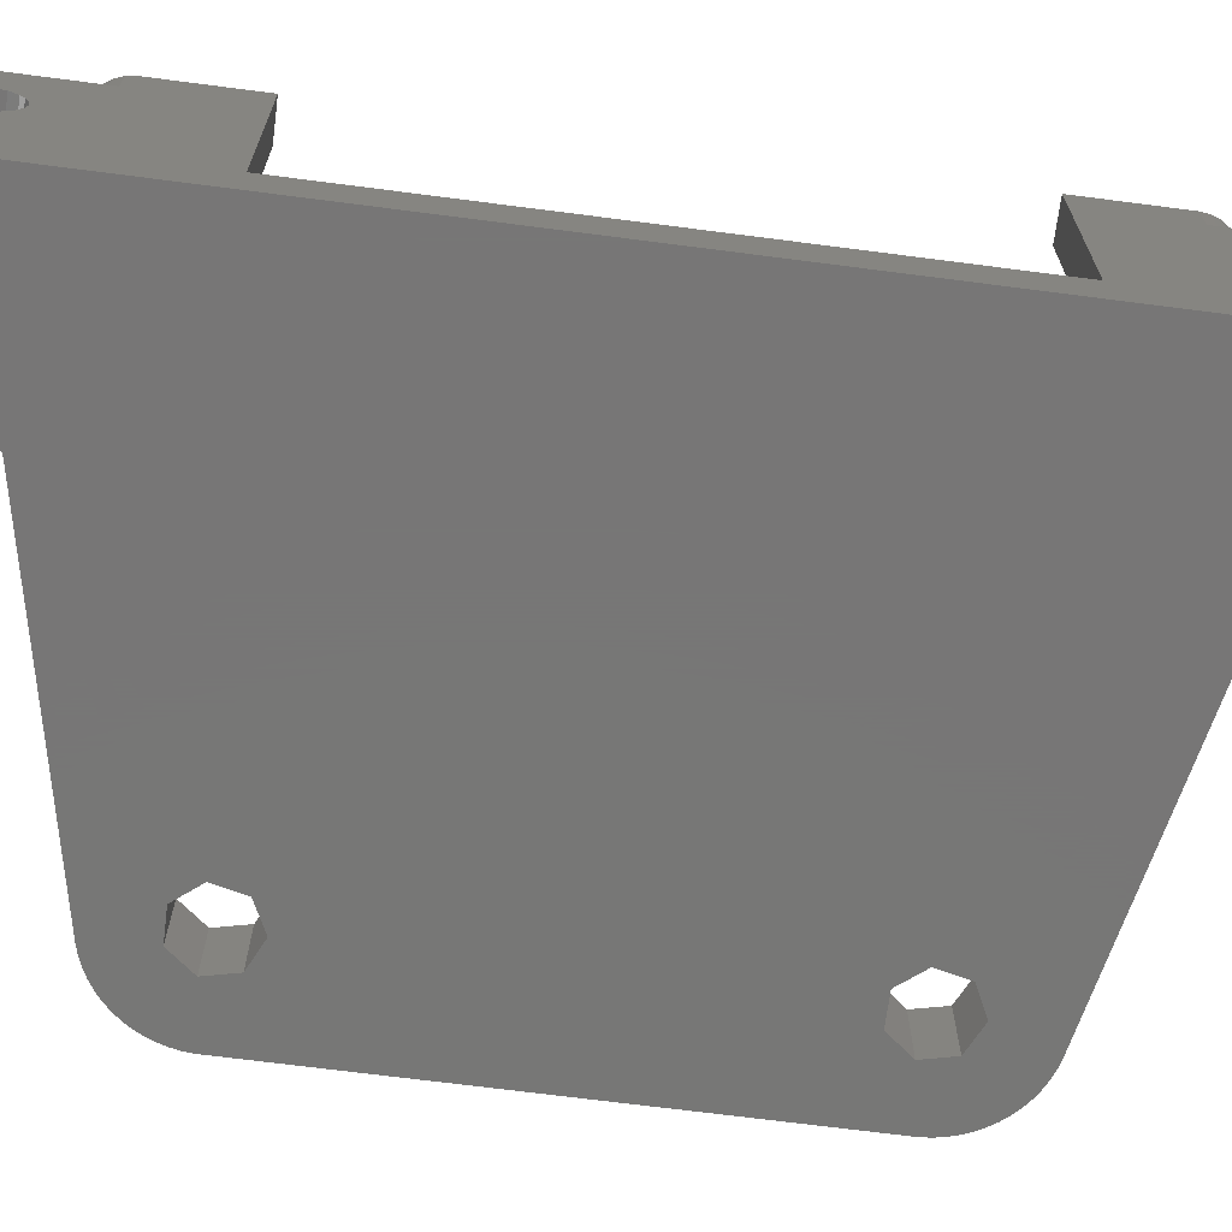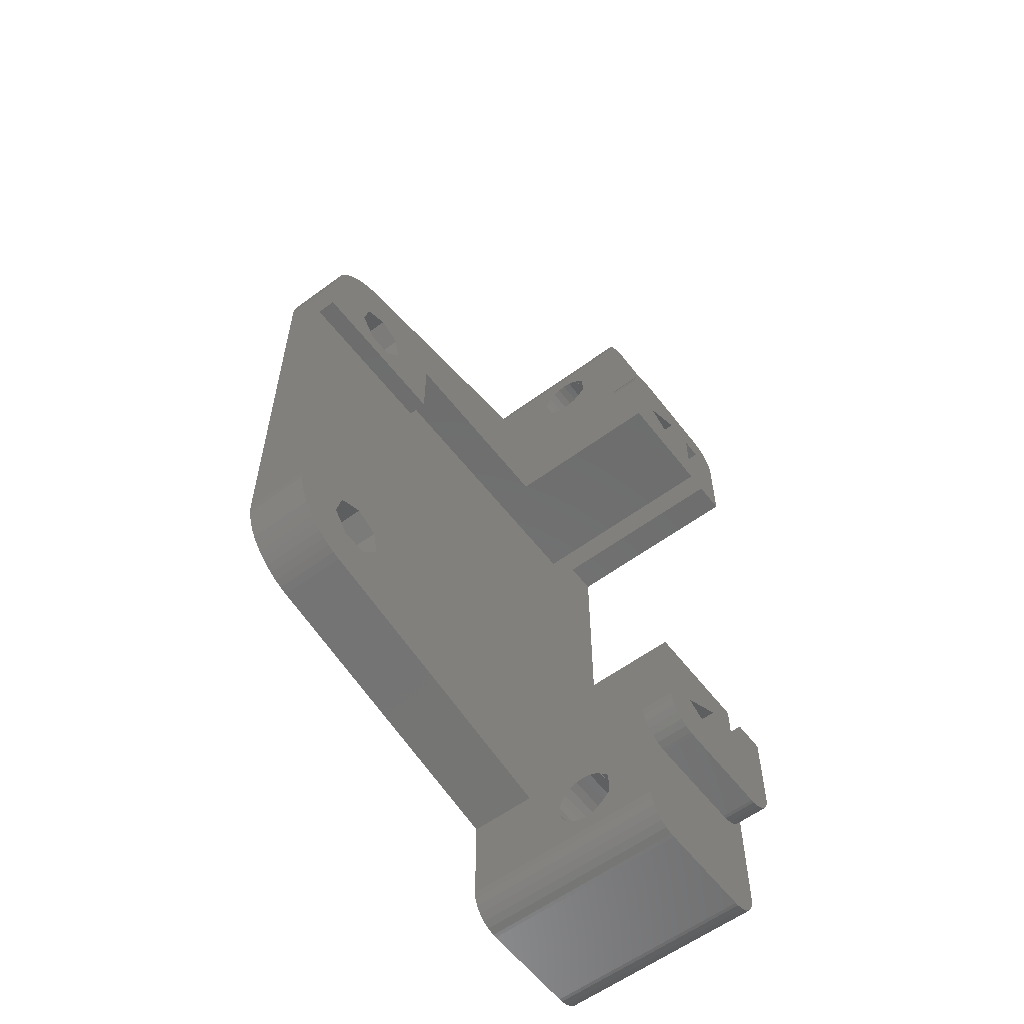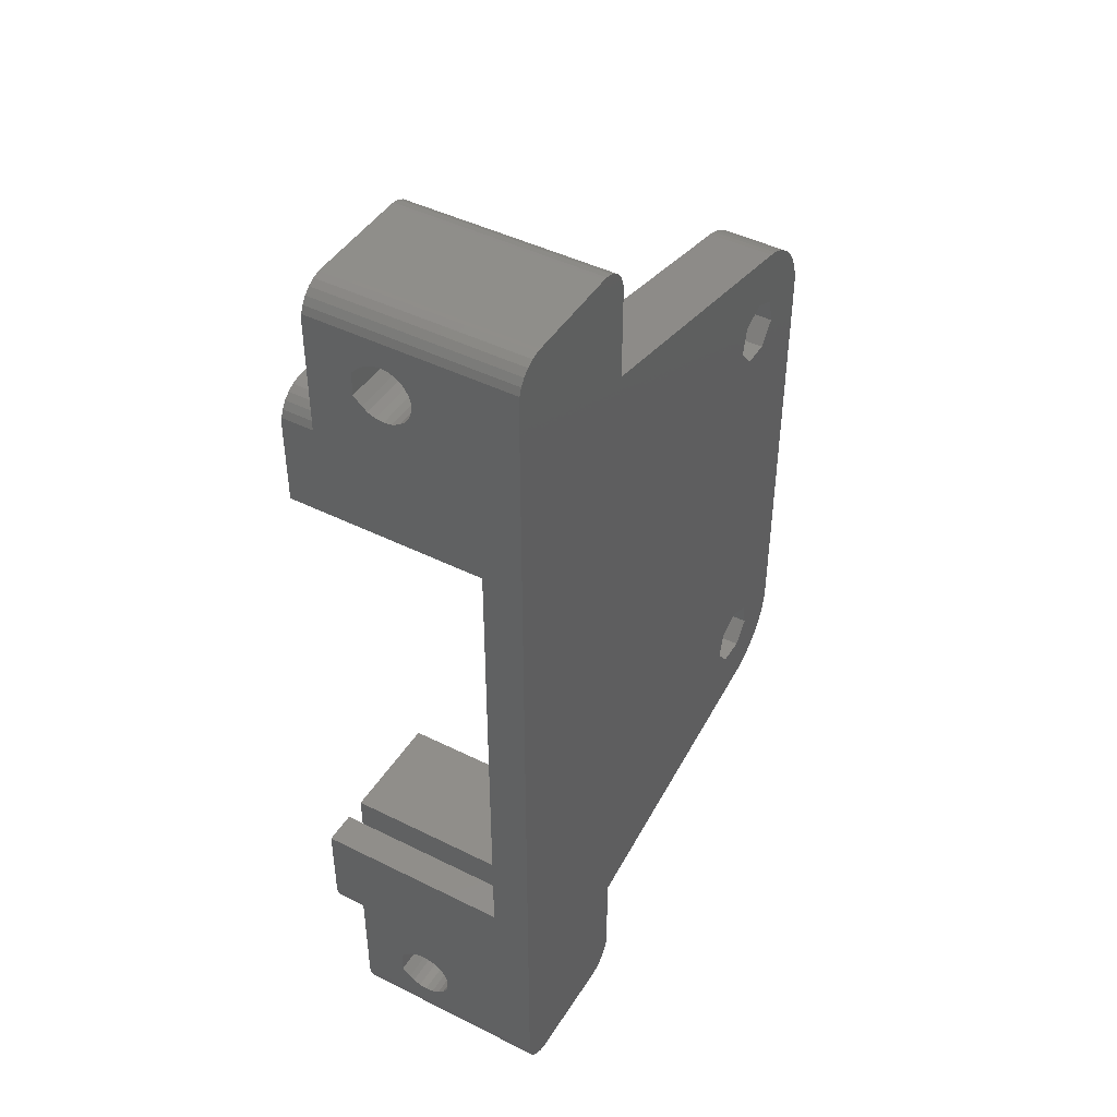
<metadata>
{"format":"stl","ext":"stl","renderer":"f3d","projection":"perspective","resolution":1024,"background":"white","views":[{"elev":-69.2,"azim":82.6,"up":"+Z"},{"elev":-58.7,"azim":-52.7,"up":"+Y"},{"elev":44.6,"azim":120.2,"up":"+Y"}]}
</metadata>
<code>
# stl→obj: 352 verts, 716 faces
v 0.00621 -13.29 0
v 0.00621 -13.29 4
v 0.00621 -9.89 2.8
v 0.00621 13.29 0
v 4.162 11.3 0
v 0.05583 -13.79 0
v 3.117 -13.47 0
v 3.49 -11.84 0
v 0.00621 -9.89 4
v 0.05583 -13.79 4
v 3.117 -13.47 4
v 3.49 -11.84 4
v 10 -9.89 2.8
v 0.00621 9.89 2.8
v 10 -9.89 4
v 5 -11.11 4
v 0.00621 13.29 4
v 0.05583 13.79 4
v 0.05583 13.79 0
v 3.117 12.61 0
v 3.117 12.61 4
v 0.00621 9.89 4
v 10 9.89 2.8
v 10 9.89 4
v 4.162 11.3 4
v 0.1546 -14.27 0
v 0.1546 -14.27 4
v 0.1546 14.27 4
v 0.1546 14.27 0
v 0.3015 -14.75 0
v 0.3015 -14.75 4
v 0.3015 14.75 4
v 0.3015 14.75 0
v 3.49 14.24 0
v 3.49 14.24 4
v 0.4951 -15.21 0
v 0.4951 -15.21 4
v 0.4951 15.21 4
v 0.4951 15.21 0
v 0.7335 -15.65 0
v 0.7335 -15.65 4
v 0.7335 15.65 4
v 0.7335 15.65 0
v 1.014 -16.06 0
v 1.014 -16.06 4
v 1.014 16.06 4
v 1.014 16.06 0
v 1.335 -16.44 0
v 4.162 -14.78 0
v 1.335 -16.44 4
v 4.162 -14.78 4
v 1.335 16.44 4
v 1.335 16.44 0
v 1.692 -16.79 0
v 1.692 -16.79 4
v 1.692 16.79 0
v 1.692 16.79 4
v 2.081 -17.1 0
v 2.081 -17.1 4
v 2.081 17.1 0
v 2.081 17.1 4
v 10 -14.62 1.525
v 10 -14.62 4
v 22 -14.62 4
v 10 14.62 1.525
v 28.8 -14.62 1.525
v 22 -21.77 4
v 22 14.62 4
v 10 14.62 4
v 28.8 14.62 1.525
v 22 21.77 4
v 2.5 -17.37 0
v 2.5 -17.37 4
v 2.5 17.37 0
v 2.5 17.37 4
v 2.944 17.6 0
v 2.944 17.6 4
v 2.944 -17.6 0
v 2.944 -17.6 4
v 3.408 -17.78 0
v 3.408 -17.78 4
v 3.408 17.78 0
v 5 14.97 0
v 3.408 17.78 4
v 5 14.97 4
v 22 -14.62 14.41
v 24.15 -18.2 14.41
v 26.85 -16.64 14.41
v 28.8 -14.62 14.41
v 22 -19.77 12.4
v 22 -19.77 14.41
v 22.06 -20.25 12.4
v 22.06 -20.25 14.41
v 22 -21.77 0
v 22 21.77 0
v 32.12 27.31 0
v 30.12 -29.31 0
v 24 -29.31 0
v 32.12 -27.31 0
v 22 -22.8 7.9
v 32.12 -22.8 7.9
v 32.12 -22.87 8.393
v 22 -22.87 7.407
v 32.12 -22.87 7.407
v 22 -22.87 8.393
v 32.12 -23.07 8.846
v 22 -23.07 6.954
v 32.12 -23.07 6.954
v 22 -23.07 8.846
v 32.12 -23.32 9.128
v 22 -23.31 9.137
v 32.12 -23.31 9.137
v 32.12 -23.82 9.65
v 22 -23.32 9.128
v 22 -23.4 6.577
v 32.12 -23.4 6.577
v 32.12 -23.82 6.308
v 22 -23.82 6.308
v 32.12 -24.3 6.168
v 22 -23.82 9.65
v 22 -24.3 6.168
v 32.12 -24.8 6.168
v 22 -24.8 6.168
v 32.12 -25.27 6.308
v 22 -25.27 9.65
v 32.12 -25.27 9.65
v 32.12 -25.78 9.137
v 22 -25.27 6.308
v 32.12 -25.69 6.577
v 22 -25.69 6.577
v 22 -25.77 9.128
v 32.12 -25.77 9.128
v 32.12 -26.02 8.846
v 22 -25.78 9.137
v 22 -26.02 6.954
v 32.12 -26.02 6.954
v 22 -26.02 8.846
v 32.12 -26.23 8.393
v 22 -26.23 7.407
v 32.12 -26.23 7.407
v 22 -26.23 8.393
v 32.12 -26.3 7.9
v 22 -26.3 7.9
v 22 -27.31 0
v 22 -27.31 12.4
v 22.06 -27.79 0
v 22.23 -28.24 0
v 22.5 -28.64 0
v 22.86 -28.96 0
v 23.29 -29.18 0
v 23.76 -29.3 0
v 22.06 -27.79 12.4
v 22.23 -28.24 12.4
v 22.23 -20.7 12.4
v 22.5 -28.64 12.4
v 22.5 -21.1 12.4
v 22.86 -28.96 12.4
v 22.86 -21.42 12.4
v 23.29 -29.18 12.4
v 23.29 -21.64 12.4
v 23.76 -29.3 12.4
v 23.76 -21.76 12.4
v 24 -29.31 12.4
v 24 -21.77 12.4
v 22 14.62 14.41
v 22 19.77 14.41
v 22 19.77 12.4
v 24.15 18.2 14.41
v 26.85 16.64 14.41
v 28.8 14.62 14.41
v 22 22.8 7.9
v 22.06 20.25 14.41
v 22 22.87 8.393
v 22 23.07 8.846
v 22 23.31 9.137
v 22 23.82 9.65
v 22 27.31 12.4
v 22.06 20.25 12.4
v 22 27.31 0
v 24 29.31 0
v 30.12 29.31 0
v 22 22.87 7.407
v 22 23.07 6.954
v 22 23.4 6.577
v 22 23.82 6.308
v 22 24.3 6.168
v 22 24.8 6.168
v 32.12 22.8 7.9
v 32.12 22.87 7.407
v 32.12 23.07 6.954
v 32.12 22.87 8.393
v 32.12 23.4 6.577
v 22 23.32 9.128
v 32.12 23.07 8.846
v 32.12 23.31 9.137
v 32.12 23.32 9.128
v 32.12 23.82 6.308
v 22 25.27 9.65
v 32.12 25.27 9.65
v 32.12 23.82 9.65
v 32.12 24.3 6.168
v 22 25.27 6.308
v 32.12 24.8 6.168
v 22 25.78 9.137
v 22 25.69 6.577
v 32.12 25.27 6.308
v 22 26.02 6.954
v 32.12 25.69 6.577
v 32.12 26.02 6.954
v 22 25.77 9.128
v 22 26.02 8.846
v 32.12 25.77 9.128
v 32.12 25.78 9.137
v 22 26.23 7.407
v 32.12 26.23 7.407
v 22 26.23 8.393
v 32.12 26.02 8.846
v 22 26.3 7.9
v 32.12 26.3 7.9
v 32.12 26.23 8.393
v 22.06 27.79 12.4
v 22.06 27.79 0
v 22.23 28.24 0
v 22.5 28.64 0
v 22.86 28.96 0
v 23.29 29.18 0
v 23.76 29.3 0
v 22.23 20.7 12.4
v 22.5 21.1 12.4
v 22.23 28.24 12.4
v 22.86 21.42 12.4
v 22.5 28.64 12.4
v 23.29 21.64 12.4
v 22.86 28.96 12.4
v 23.76 21.76 12.4
v 23.29 29.18 12.4
v 24 21.77 12.4
v 23.76 29.3 12.4
v 24 29.31 12.4
v 22.23 -20.7 14.41
v 22.23 20.7 14.41
v 22.5 -21.1 14.41
v 22.5 21.1 14.41
v 22.86 -21.42 14.41
v 22.86 21.42 14.41
v 23.29 -21.64 14.41
v 23.29 21.64 14.41
v 23.76 -21.76 14.41
v 23.76 21.76 14.41
v 24 -21.77 14.41
v 24 21.77 14.41
v 30.12 -21.77 12.4
v 30.12 -21.77 14.41
v 30.12 -29.31 12.4
v 26.85 -19.76 14.41
v 30.12 21.77 12.4
v 26.85 19.76 14.41
v 30.12 21.77 14.41
v 30.12 29.31 12.4
v 26.85 -19.76 4.8
v 24.15 -18.2 4.8
v 26.85 -16.64 4.8
v 26.85 16.64 4.8
v 24.15 18.2 4.8
v 26.85 19.76 4.8
v 28.8 -19.77 14.41
v 28.8 19.77 14.41
v 30.12 -19.77 1.525
v 28.8 -19.77 1.525
v 30.12 -19.77 14.41
v 28.8 19.77 1.525
v 30.12 19.77 1.525
v 30.12 19.77 14.41
v 3.887 -17.91 0
v 3.887 -17.91 4
v 3.887 17.91 0
v 3.887 17.91 4
v 5 -11.11 0
v 5.838 -14.78 0
v 5.838 -14.78 4
v 6.51 14.24 0
v 6.51 14.24 4
v 30.12 -14.62 14.41
v 32.12 -14.62 14.41
v 32.12 -14.62 2.39
v 30.12 -14.62 2.39
v 30.12 14.62 2.39
v 30.36 -21.76 14.41
v 30.83 -21.64 14.41
v 31.26 -21.42 14.41
v 31.62 -21.1 14.41
v 31.89 -20.7 14.41
v 32.06 -20.25 14.41
v 32.12 -19.77 14.41
v 30.36 -21.76 12.4
v 32.12 -27.31 12.4
v 30.36 -29.3 0
v 30.36 -29.3 12.4
v 30.83 -29.18 0
v 31.26 -28.96 0
v 31.62 -28.64 0
v 31.89 -28.24 0
v 32.06 -27.79 0
v 30.83 -29.18 12.4
v 31.26 -28.96 12.4
v 31.62 -28.64 12.4
v 31.89 -28.24 12.4
v 32.06 -27.79 12.4
v 30.12 14.62 14.41
v 32.12 14.62 14.41
v 32.12 14.62 2.39
v 30.36 21.76 14.41
v 30.83 21.64 14.41
v 31.26 21.42 14.41
v 31.62 21.1 14.41
v 31.89 20.7 14.41
v 32.06 20.25 14.41
v 32.12 19.77 14.41
v 30.36 21.76 12.4
v 32.12 27.31 12.4
v 30.36 29.3 0
v 30.83 29.18 0
v 31.26 28.96 0
v 31.62 28.64 0
v 31.89 28.24 0
v 32.06 27.79 0
v 30.36 29.3 12.4
v 30.83 29.18 12.4
v 31.26 28.96 12.4
v 31.62 28.64 12.4
v 31.89 28.24 12.4
v 32.06 27.79 12.4
v 30.83 -21.64 12.4
v 30.83 21.64 12.4
v 31.26 -21.42 12.4
v 31.26 21.42 12.4
v 31.62 -21.1 12.4
v 31.62 21.1 12.4
v 31.89 -20.7 12.4
v 31.89 20.7 12.4
v 32.06 -20.25 12.4
v 32.06 20.25 12.4
v 32.12 -19.77 12.4
v 32.12 19.77 12.4
v 5.838 11.3 0
v 5.838 11.3 4
v 6.51 -11.84 0
v 6.51 -11.84 4
v 6.883 -13.47 4
v 6.883 -13.47 0
v 6.883 12.61 4
v 6.883 12.61 0
f 1 2 3
f 1 3 4
f 1 4 5
f 1 6 2
f 1 7 6
f 1 8 7
f 1 5 8
f 2 9 3
f 2 6 10
f 2 10 11
f 2 11 12
f 2 12 9
f 3 9 13
f 3 14 4
f 3 13 14
f 9 15 13
f 9 12 16
f 9 16 15
f 4 17 18
f 4 19 20
f 4 18 19
f 4 20 5
f 17 21 18
f 14 17 4
f 14 22 17
f 14 13 23
f 14 23 24
f 14 24 22
f 22 24 25
f 22 21 17
f 22 25 21
f 6 26 10
f 6 7 26
f 10 26 27
f 10 27 11
f 19 18 28
f 19 29 20
f 19 28 29
f 18 21 28
f 26 30 27
f 26 7 30
f 27 30 31
f 27 31 11
f 29 28 32
f 29 33 34
f 29 32 33
f 29 34 20
f 28 21 35
f 28 35 32
f 30 36 31
f 30 7 36
f 31 36 37
f 31 37 11
f 33 32 38
f 33 39 34
f 33 38 39
f 32 35 38
f 36 40 37
f 36 7 40
f 37 40 41
f 37 41 11
f 39 38 42
f 39 43 34
f 39 42 43
f 38 35 42
f 40 44 41
f 40 7 44
f 41 44 45
f 41 45 11
f 43 42 46
f 43 47 34
f 43 46 47
f 42 35 46
f 44 48 45
f 44 7 49
f 44 49 48
f 45 48 50
f 45 50 51
f 45 51 11
f 47 46 52
f 47 53 34
f 47 52 53
f 46 35 52
f 48 54 55
f 48 55 50
f 48 49 54
f 50 55 51
f 53 52 56
f 53 56 34
f 52 57 56
f 52 35 57
f 54 58 59
f 54 59 55
f 54 49 58
f 55 59 51
f 56 57 60
f 56 60 34
f 57 61 60
f 57 35 61
f 62 63 64
f 62 13 63
f 62 65 13
f 62 64 66
f 62 66 65
f 63 13 15
f 63 67 64
f 13 65 23
f 65 68 69
f 65 66 70
f 65 70 68
f 69 68 71
f 23 65 69
f 23 69 24
f 58 72 73
f 58 73 59
f 58 49 72
f 59 73 51
f 60 61 74
f 60 74 34
f 61 75 74
f 61 35 75
f 74 75 76
f 74 76 34
f 75 77 76
f 75 35 77
f 72 78 79
f 72 79 73
f 72 49 78
f 73 79 51
f 78 80 81
f 78 81 79
f 78 49 80
f 79 81 51
f 76 77 82
f 76 82 83
f 76 83 34
f 77 84 82
f 77 35 85
f 77 85 84
f 86 87 88
f 86 88 89
f 64 86 89
f 64 89 66
f 90 86 64
f 90 91 86
f 90 92 91
f 91 92 93
f 91 93 87
f 91 87 86
f 94 95 96
f 94 97 98
f 94 99 97
f 94 96 99
f 100 64 67
f 100 90 64
f 100 101 102
f 103 100 67
f 103 101 100
f 103 104 101
f 105 90 100
f 105 100 102
f 105 102 106
f 107 103 67
f 107 104 103
f 107 108 104
f 109 90 105
f 109 105 106
f 109 106 110
f 111 90 109
f 111 112 113
f 114 109 110
f 114 111 109
f 114 112 111
f 114 110 112
f 115 107 67
f 115 108 107
f 115 116 108
f 115 117 116
f 118 115 67
f 118 117 115
f 118 119 117
f 120 90 111
f 120 111 113
f 121 118 67
f 121 119 118
f 121 122 119
f 123 121 67
f 123 122 121
f 123 124 122
f 125 120 113
f 125 113 126
f 125 126 127
f 128 124 123
f 128 129 124
f 130 129 128
f 131 132 133
f 134 125 127
f 134 132 131
f 134 127 132
f 135 129 130
f 135 136 129
f 137 131 133
f 137 134 131
f 137 133 138
f 139 136 135
f 139 140 136
f 141 137 138
f 141 138 142
f 143 141 142
f 143 140 139
f 143 142 140
f 144 94 98
f 144 67 94
f 144 123 67
f 144 128 123
f 144 130 128
f 144 135 130
f 144 139 135
f 144 143 139
f 144 145 143
f 144 146 145
f 144 147 146
f 144 148 147
f 144 149 148
f 144 150 149
f 144 151 150
f 144 98 151
f 145 90 120
f 145 120 125
f 145 125 134
f 145 134 137
f 145 137 141
f 145 141 143
f 145 92 90
f 145 146 152
f 145 152 153
f 145 154 92
f 145 153 155
f 145 156 154
f 145 155 157
f 145 158 156
f 145 157 159
f 145 160 158
f 145 159 161
f 145 162 160
f 145 161 163
f 145 164 162
f 145 163 164
f 165 166 167
f 165 168 166
f 165 169 168
f 165 170 169
f 68 165 167
f 68 167 171
f 68 171 71
f 68 70 170
f 68 170 165
f 167 166 172
f 167 173 171
f 167 174 173
f 167 175 174
f 167 176 175
f 167 177 176
f 167 178 177
f 167 172 178
f 166 168 172
f 95 71 179
f 95 179 180
f 95 180 181
f 95 181 96
f 71 171 182
f 71 182 183
f 71 183 184
f 71 184 185
f 71 185 186
f 71 186 187
f 71 187 179
f 171 173 188
f 171 188 189
f 171 189 182
f 182 189 190
f 182 190 183
f 173 174 191
f 173 191 188
f 183 190 192
f 183 192 184
f 174 175 193
f 174 193 194
f 174 194 191
f 175 176 195
f 175 195 196
f 175 196 193
f 193 196 194
f 184 192 185
f 185 192 197
f 185 197 186
f 176 198 199
f 176 177 198
f 176 200 195
f 176 199 200
f 186 197 201
f 186 201 187
f 187 202 179
f 187 201 203
f 187 203 202
f 198 204 199
f 198 177 204
f 202 205 179
f 202 203 206
f 202 206 205
f 205 207 179
f 205 206 208
f 205 208 209
f 205 209 207
f 210 204 211
f 210 211 212
f 210 212 213
f 210 213 204
f 204 177 211
f 204 213 199
f 207 214 179
f 207 209 215
f 207 215 214
f 211 216 217
f 211 177 216
f 211 217 212
f 214 218 179
f 214 215 219
f 214 219 218
f 216 218 220
f 216 177 218
f 216 220 217
f 218 177 179
f 218 219 220
f 179 177 221
f 179 222 223
f 179 221 222
f 179 223 224
f 179 224 225
f 179 225 226
f 179 226 227
f 179 227 180
f 177 178 228
f 177 228 229
f 177 230 221
f 177 229 231
f 177 232 230
f 177 231 233
f 177 234 232
f 177 233 235
f 177 236 234
f 177 235 237
f 177 238 236
f 177 237 239
f 177 239 238
f 92 154 93
f 93 154 240
f 93 240 87
f 146 147 152
f 152 147 153
f 178 172 241
f 178 241 228
f 172 168 241
f 222 221 230
f 222 230 223
f 154 156 240
f 240 156 242
f 240 242 87
f 147 148 153
f 153 148 155
f 228 241 243
f 228 243 229
f 241 168 243
f 223 230 232
f 223 232 224
f 156 158 244
f 156 244 242
f 242 244 87
f 148 149 157
f 148 157 155
f 229 243 231
f 243 245 231
f 243 168 245
f 224 232 225
f 232 234 225
f 158 160 246
f 158 246 244
f 244 246 87
f 149 150 159
f 149 159 157
f 231 245 233
f 245 247 233
f 245 168 247
f 225 234 226
f 234 236 226
f 160 162 248
f 160 248 246
f 246 248 87
f 150 151 161
f 150 161 159
f 233 247 235
f 247 249 235
f 247 168 249
f 226 236 227
f 236 238 227
f 162 164 250
f 162 250 248
f 248 250 87
f 151 98 163
f 151 163 161
f 235 249 237
f 249 251 237
f 249 168 251
f 227 238 180
f 238 239 180
f 164 252 253
f 164 253 250
f 164 254 252
f 250 255 87
f 250 253 255
f 98 97 254
f 98 254 163
f 163 254 164
f 237 251 256
f 237 256 239
f 251 168 257
f 251 257 258
f 251 258 256
f 180 239 181
f 239 256 259
f 239 259 181
f 87 255 260
f 261 87 260
f 261 88 87
f 261 262 88
f 261 260 262
f 168 169 263
f 264 168 263
f 264 263 265
f 264 257 168
f 264 265 257
f 88 266 89
f 255 266 88
f 255 253 266
f 260 88 262
f 260 255 88
f 169 170 267
f 169 267 257
f 263 169 257
f 263 257 265
f 257 267 258
f 66 268 70
f 269 66 266
f 269 266 268
f 269 268 66
f 266 66 89
f 266 270 268
f 266 253 270
f 70 271 170
f 70 268 272
f 70 272 271
f 170 271 267
f 271 272 273
f 271 273 267
f 267 273 258
f 7 11 51
f 7 8 11
f 7 51 49
f 11 8 12
f 20 21 25
f 20 34 21
f 20 25 5
f 21 34 35
f 80 274 275
f 80 275 81
f 80 49 274
f 81 275 51
f 82 84 276
f 82 276 83
f 84 277 276
f 84 85 277
f 8 5 278
f 8 278 16
f 8 16 12
f 34 83 85
f 34 85 35
f 274 94 67
f 274 67 275
f 274 49 279
f 274 279 94
f 275 63 280
f 275 67 63
f 275 280 51
f 276 95 281
f 276 277 95
f 276 281 83
f 277 69 71
f 277 71 95
f 277 85 282
f 277 282 69
f 283 284 285
f 286 283 285
f 286 287 272
f 286 285 287
f 268 286 272
f 268 270 286
f 270 283 286
f 270 288 289
f 270 289 290
f 270 290 291
f 270 291 292
f 270 292 293
f 270 293 294
f 270 284 283
f 270 294 284
f 252 295 288
f 252 288 253
f 252 296 295
f 253 288 270
f 97 297 298
f 97 298 254
f 97 299 297
f 97 300 299
f 97 301 300
f 97 302 301
f 97 303 302
f 97 99 303
f 254 298 304
f 254 304 305
f 254 305 306
f 254 306 307
f 254 307 308
f 254 308 296
f 254 296 252
f 309 310 273
f 287 309 273
f 287 273 272
f 287 285 311
f 287 310 309
f 287 311 310
f 273 312 258
f 273 313 312
f 273 314 313
f 273 315 314
f 273 316 315
f 273 317 316
f 273 310 318
f 273 318 317
f 256 258 319
f 256 319 320
f 256 320 259
f 258 312 319
f 181 259 321
f 181 321 322
f 181 322 323
f 181 323 324
f 181 324 325
f 181 325 326
f 181 326 96
f 259 327 321
f 259 328 327
f 259 329 328
f 259 330 329
f 259 331 330
f 259 332 331
f 259 320 332
f 295 333 289
f 295 289 288
f 295 296 333
f 297 299 304
f 297 304 298
f 319 312 334
f 319 334 320
f 312 313 334
f 321 327 322
f 327 328 322
f 333 335 290
f 333 290 289
f 333 296 335
f 299 300 305
f 299 305 304
f 334 313 336
f 334 336 320
f 313 314 336
f 322 328 323
f 328 329 323
f 335 337 291
f 335 291 290
f 335 296 337
f 300 301 306
f 300 306 305
f 336 314 338
f 336 338 320
f 314 315 338
f 323 329 324
f 329 330 324
f 337 339 291
f 337 296 339
f 291 339 292
f 301 302 306
f 306 302 307
f 338 315 316
f 338 340 320
f 338 316 340
f 324 330 331
f 324 331 325
f 339 341 292
f 339 296 341
f 292 341 293
f 302 303 307
f 307 303 308
f 340 316 317
f 340 342 320
f 340 317 342
f 325 331 332
f 325 332 326
f 341 343 293
f 341 296 343
f 293 343 294
f 303 99 308
f 308 99 296
f 342 317 318
f 342 344 320
f 342 318 344
f 326 332 320
f 326 320 96
f 285 96 311
f 343 284 294
f 343 285 284
f 101 285 343
f 104 285 101
f 102 101 343
f 108 285 104
f 106 102 343
f 112 106 343
f 110 106 112
f 116 285 108
f 117 285 116
f 113 112 343
f 133 132 127
f 99 285 117
f 99 117 119
f 99 119 122
f 99 122 124
f 99 124 129
f 99 129 136
f 99 136 140
f 99 140 142
f 99 142 296
f 99 96 285
f 296 113 343
f 296 126 113
f 296 127 126
f 296 133 127
f 296 138 133
f 296 142 138
f 310 344 318
f 311 344 310
f 311 188 344
f 311 189 188
f 311 190 189
f 311 192 190
f 311 197 192
f 311 96 197
f 344 188 191
f 344 191 194
f 344 194 195
f 344 195 200
f 344 200 320
f 194 196 195
f 197 96 201
f 200 199 320
f 201 96 203
f 203 96 206
f 199 213 320
f 206 96 208
f 208 96 209
f 212 217 213
f 213 217 320
f 209 96 215
f 217 220 320
f 215 96 219
f 220 219 320
f 219 96 320
f 49 51 279
f 51 280 279
f 5 25 345
f 5 345 278
f 25 24 346
f 25 346 345
f 278 345 347
f 278 347 348
f 278 348 16
f 16 348 15
f 83 281 282
f 83 282 85
f 279 280 349
f 279 350 94
f 279 349 350
f 280 63 349
f 345 346 351
f 345 352 347
f 345 351 352
f 346 24 351
f 347 94 350
f 347 95 94
f 347 350 348
f 347 352 95
f 348 350 349
f 348 349 15
f 281 95 352
f 281 352 282
f 282 352 351
f 282 351 69
f 349 63 15
f 351 24 69

</code>
